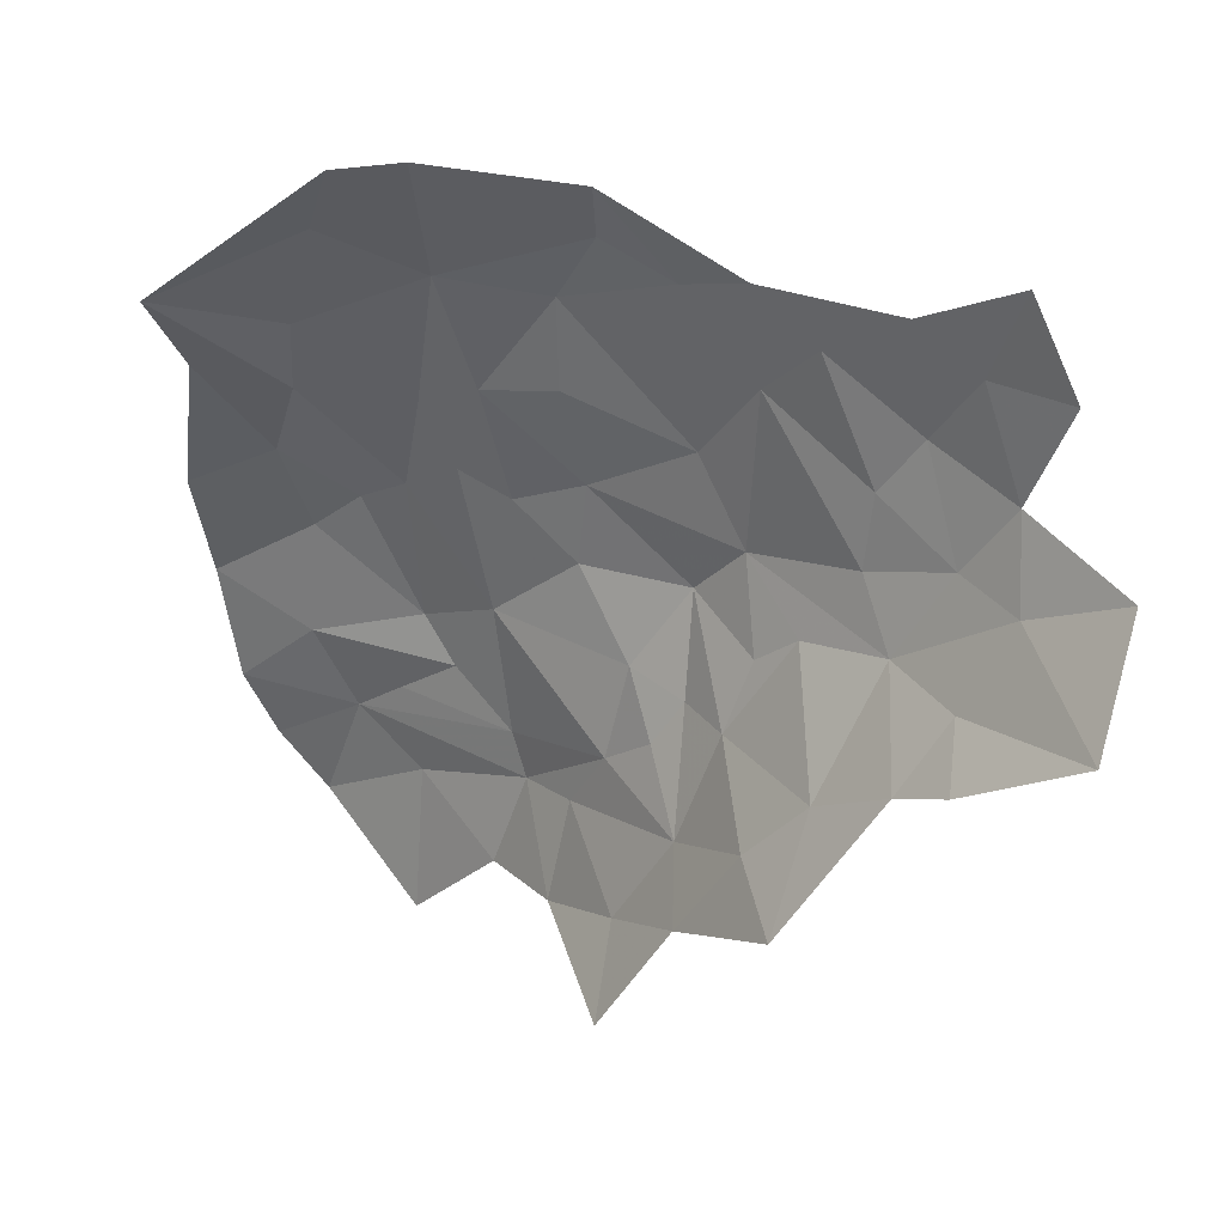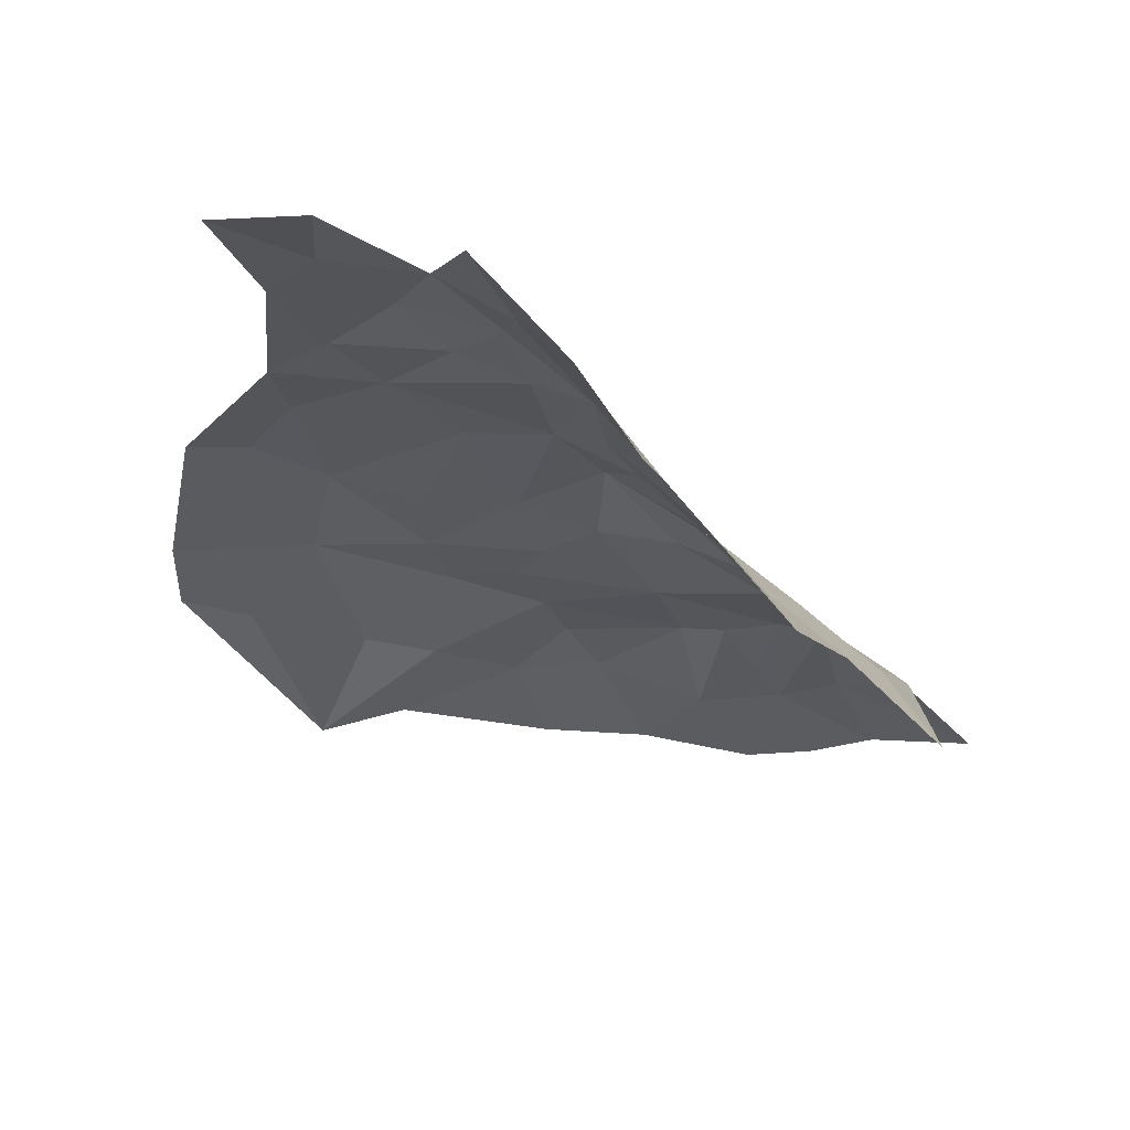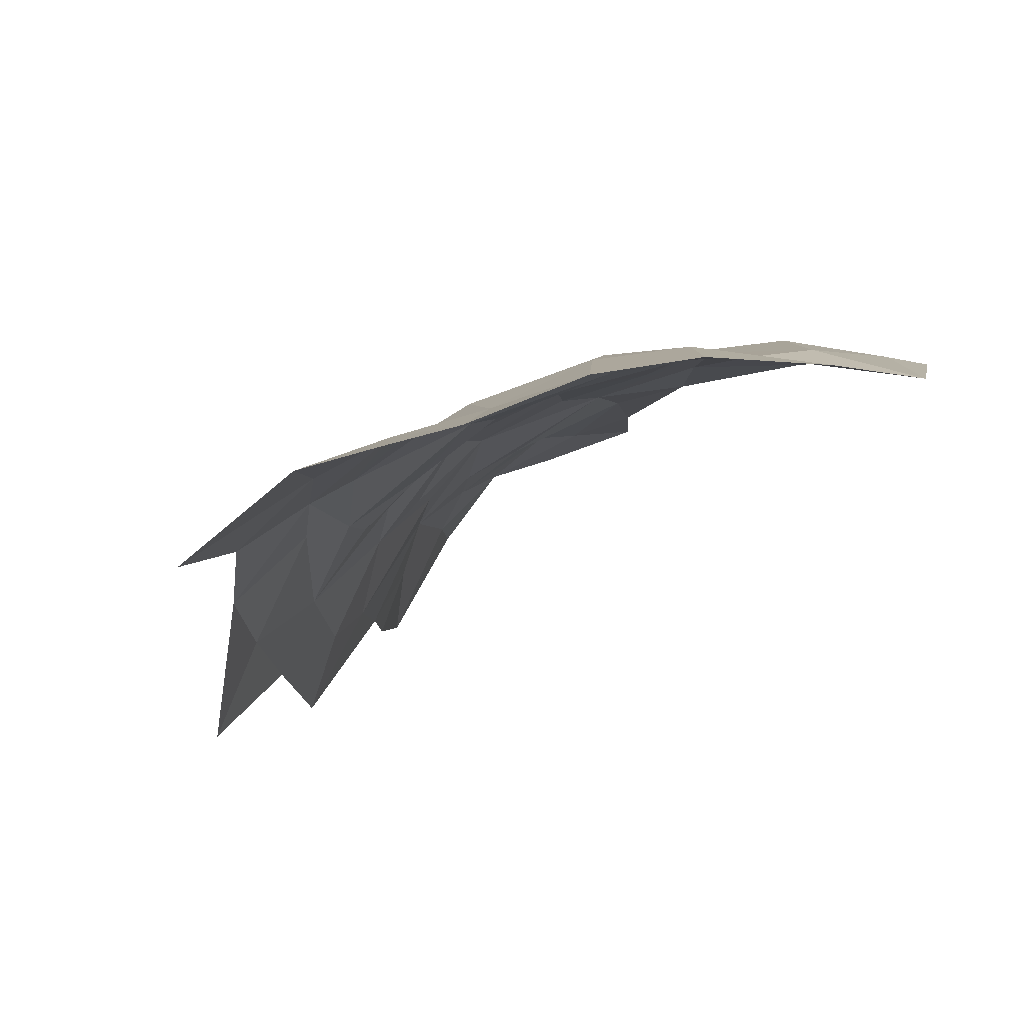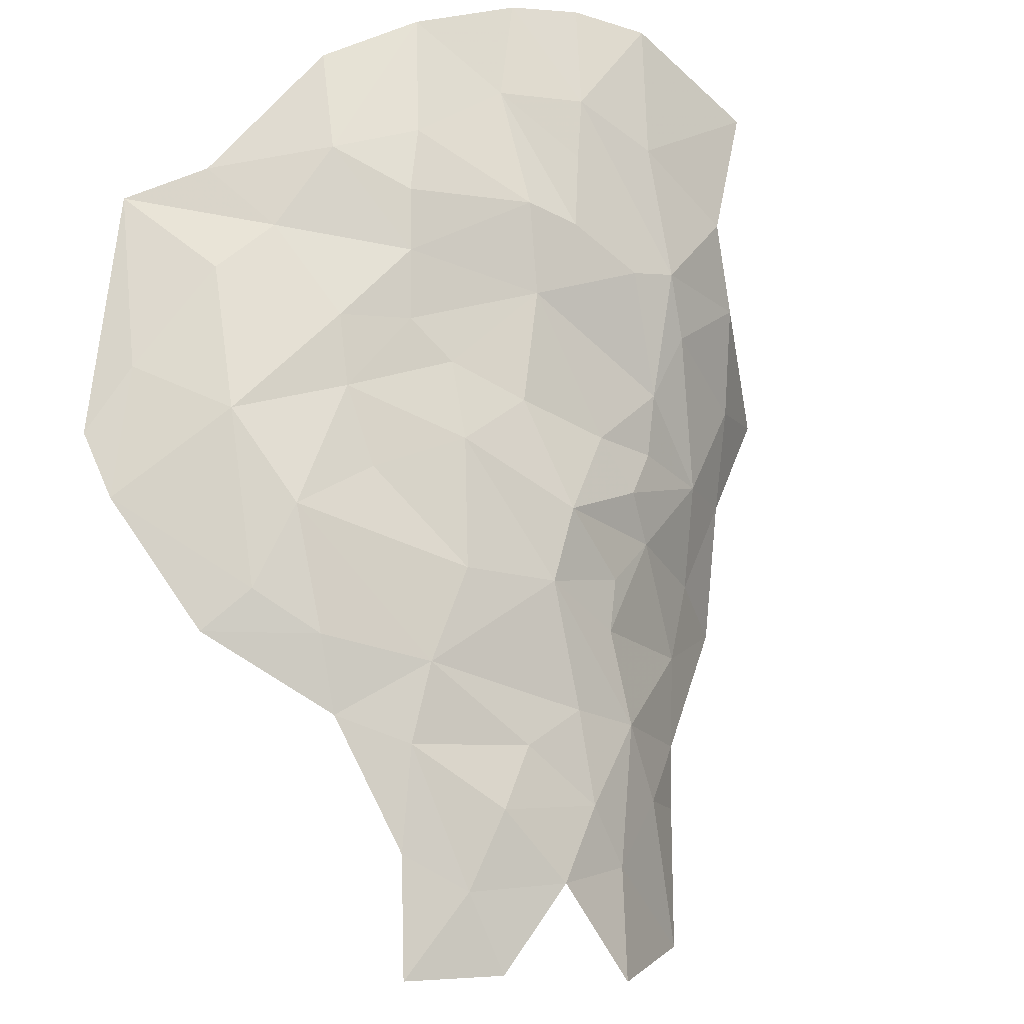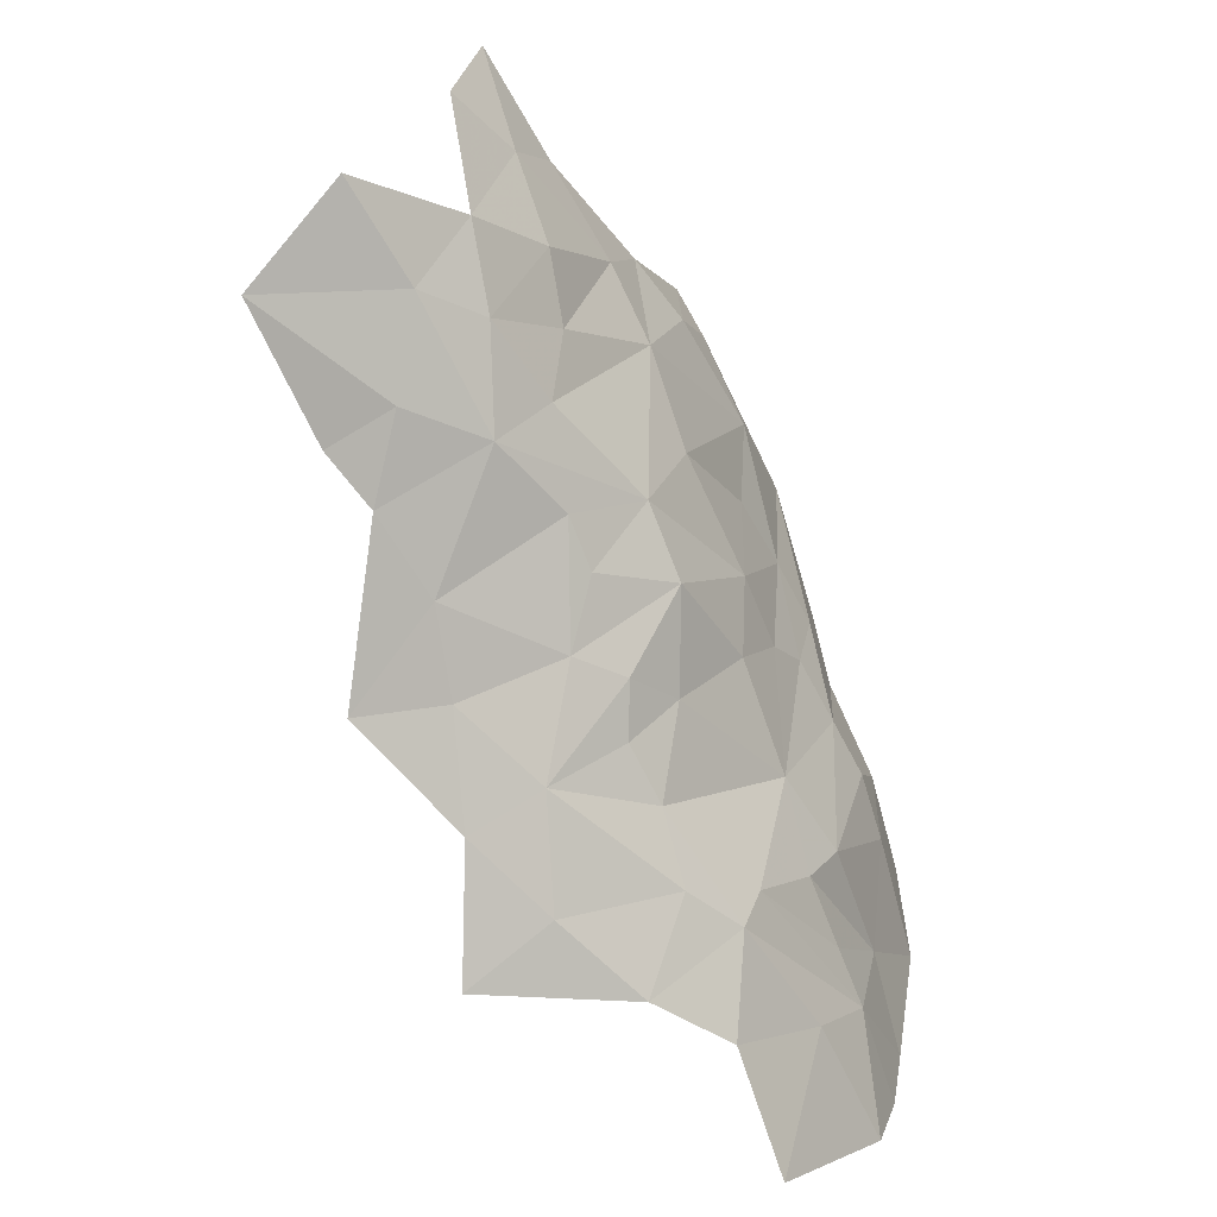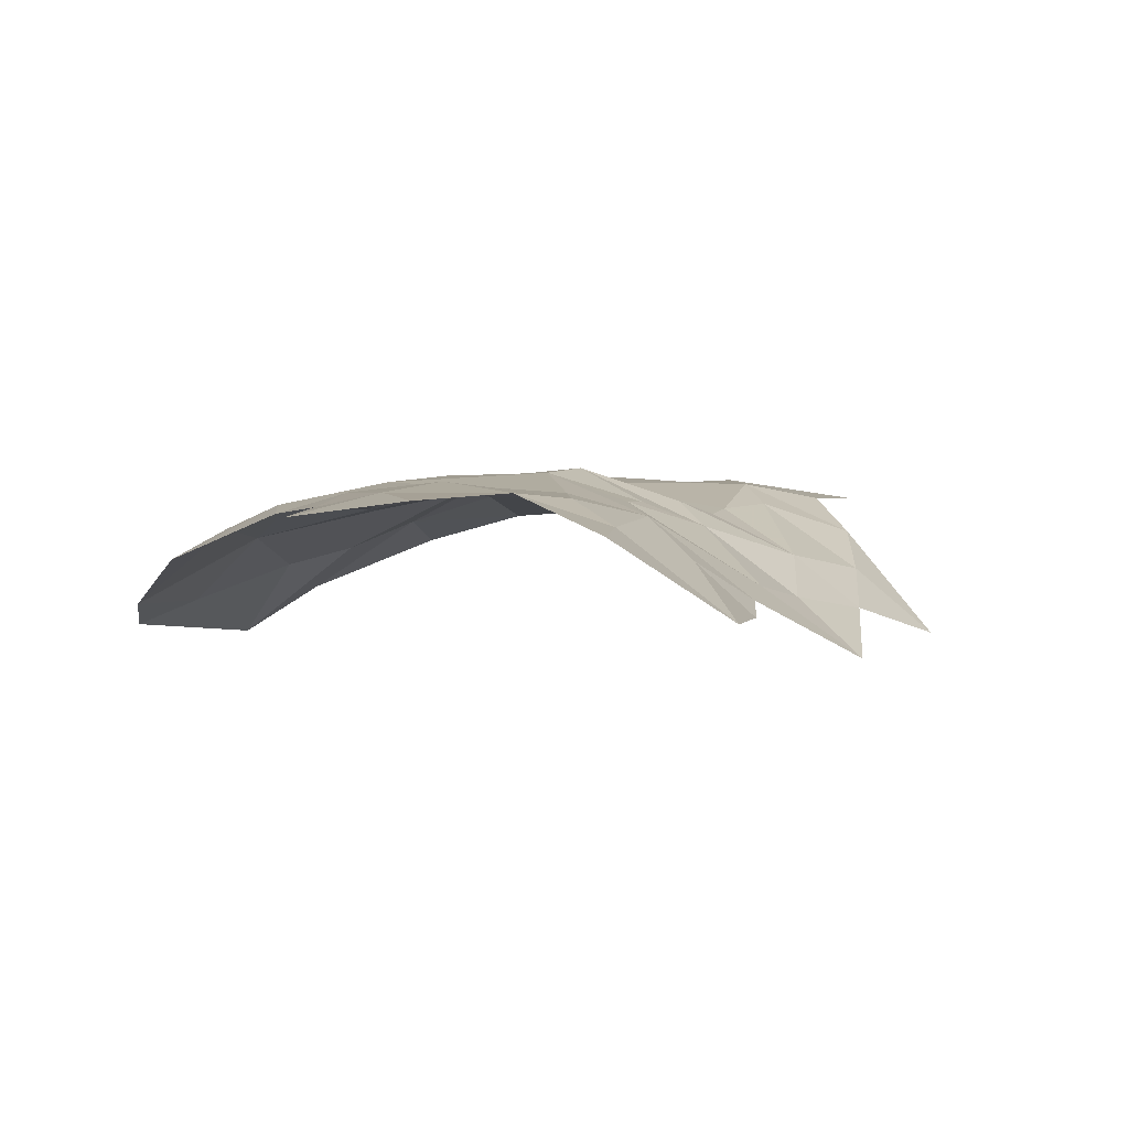
<metadata>
{"format":"obj","ext":"obj","renderer":"f3d","projection":"perspective","resolution":1024,"background":"white","views":[{"elev":-50.8,"azim":107.2,"up":"+Z"},{"elev":-56.5,"azim":-176.5,"up":"+Z"},{"elev":22.0,"azim":-16.9,"up":"+Z"},{"elev":52.0,"azim":158.3,"up":"+Z"},{"elev":41.7,"azim":-94.6,"up":"+Y"},{"elev":61.4,"azim":157.9,"up":"+Y"}]}
</metadata>
<code>
v 5.178 2.716 1.563
v 5.167 2.799 1.497
v 5.057 2.72 1.511
v 4.82 2.253 1.707
v 4.912 2.223 1.787
v 4.898 2.349 1.715
v 5.284 2.781 1.535
v 5.221 1.993 1.918
v 5.293 1.847 1.924
v 5.354 2.069 1.872
v 4.892 2.608 1.426
v 4.971 2.693 1.45
v 4.912 2.737 1.283
v 4.798 2.309 1.652
v 5.136 1.962 1.928
v 5.037 1.9 1.968
v 5.186 1.857 1.946
v 5.229 2.299 1.822
v 5.055 2.399 1.736
v 5.124 2.269 1.808
v 4.901 2.551 1.522
v 4.829 2.527 1.397
v 4.704 2.364 1.36
v 4.791 2.436 1.453
v 5.004 1.773 2
v 4.873 1.756 2
v 4.846 2.101 1.83
v 4.701 2.076 1.786
v 4.764 2.026 1.85
v 5.251 2.436 1.751
v 5.135 2.488 1.703
v 5.263 2.171 1.869
v 5.428 2.207 1.817
v 5.309 2.368 1.782
v 4.656 2.132 1.7
v 4.721 2.194 1.681
v 4.69 2.263 1.557
v 4.55 2.004 1.745
v 4.625 1.937 1.848
v 4.649 2.077 1.763
v 4.755 2.257 1.647
v 4.728 1.946 1.881
v 4.988 2.642 1.524
v 5.105 2.645 1.592
v 5.048 2.579 1.603
v 5.189 2.563 1.664
v 5.101 2.098 1.892
v 4.989 2.043 1.907
v 4.818 2.006 1.889
v 4.795 2.348 1.59
v 4.734 2.346 1.466
v 5.018 2.115 1.868
v 4.574 1.794 1.915
v 4.465 1.875 1.79
v 4.653 1.757 1.946
v 4.736 1.74 1.966
v 4.696 1.879 1.908
v 4.798 1.855 1.938
v 5.265 2.513 1.697
v 4.952 2.421 1.684
v 4.969 2.544 1.585
v 4.557 2.075 1.652
v 4.927 1.905 1.962
v 5.004 2.261 1.798
v 4.891 2.458 1.596
v 4.862 2.402 1.618
v 4.985 2.17 1.833
v 4.598 2.164 1.558
v 5.121 2.175 1.853
v 5.24 2.662 1.603
v 5.011 2.807 1.385
v 4.965 1.977 1.941
v 4.643 2.246 1.471
v 5.381 2.386 1.758
v 4.539 2.126 1.46
v 5.432 2.119 1.839
v 4.854 2.587 1.351
f 1 2 3
f 4 5 6
f 1 7 2
f 8 9 10
f 11 12 13
f 14 4 6
f 15 16 17
f 18 19 20
f 11 21 12
f 22 23 24
f 25 17 16
f 16 26 25
f 27 28 29
f 18 30 31
f 32 33 34
f 35 36 37
f 38 39 40
f 36 4 41
f 36 27 4
f 29 28 42
f 43 12 21
f 43 44 3
f 45 31 46
f 19 18 31
f 47 48 15
f 27 49 48
f 14 41 4
f 50 51 37
f 52 27 48
f 5 4 27
f 53 39 54
f 55 56 57
f 56 58 57
f 59 31 30
f 32 8 10
f 32 47 8
f 60 61 21
f 60 31 61
f 38 40 62
f 57 39 53
f 57 40 39
f 58 26 63
f 58 56 26
f 38 54 39
f 60 19 31
f 60 64 19
f 40 36 35
f 28 27 36
f 65 66 60
f 24 51 50
f 52 67 27
f 20 19 64
f 37 68 35
f 5 64 6
f 67 69 64
f 59 46 31
f 1 3 44
f 32 18 69
f 32 34 18
f 48 16 15
f 63 26 16
f 70 46 59
f 62 35 68
f 62 40 35
f 55 57 53
f 13 12 71
f 58 29 42
f 58 63 49
f 60 6 64
f 60 66 6
f 72 63 16
f 72 49 63
f 65 24 50
f 21 22 24
f 21 65 60
f 21 24 65
f 37 73 68
f 37 51 73
f 5 67 64
f 5 27 67
f 69 20 64
f 69 18 20
f 69 47 32
f 69 67 52
f 3 12 43
f 3 71 12
f 34 30 18
f 74 59 30
f 74 34 33
f 74 30 34
f 22 21 11
f 75 68 73
f 75 62 68
f 46 44 45
f 46 1 44
f 23 51 24
f 23 73 51
f 37 41 14
f 37 36 41
f 10 33 32
f 1 70 7
f 1 46 70
f 47 52 48
f 47 69 52
f 45 61 31
f 43 21 61
f 43 45 44
f 43 61 45
f 15 8 47
f 15 9 8
f 49 29 58
f 49 27 29
f 9 15 17
f 40 28 36
f 40 57 28
f 76 10 9
f 76 33 10
f 50 14 6
f 50 37 14
f 50 66 65
f 50 6 66
f 48 72 16
f 48 49 72
f 77 11 13
f 77 22 11
f 57 42 28
f 57 58 42

</code>
